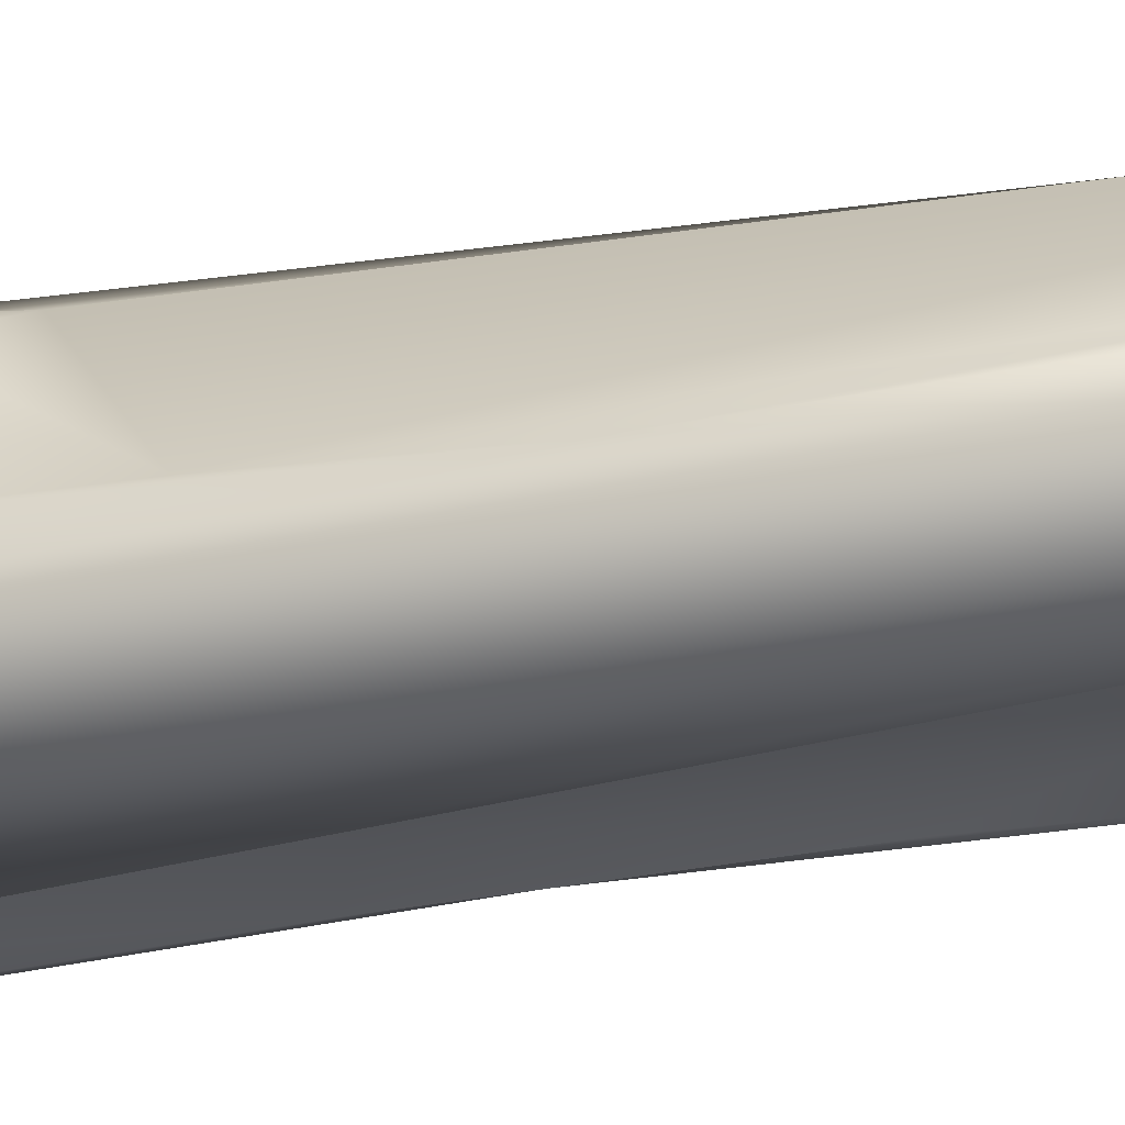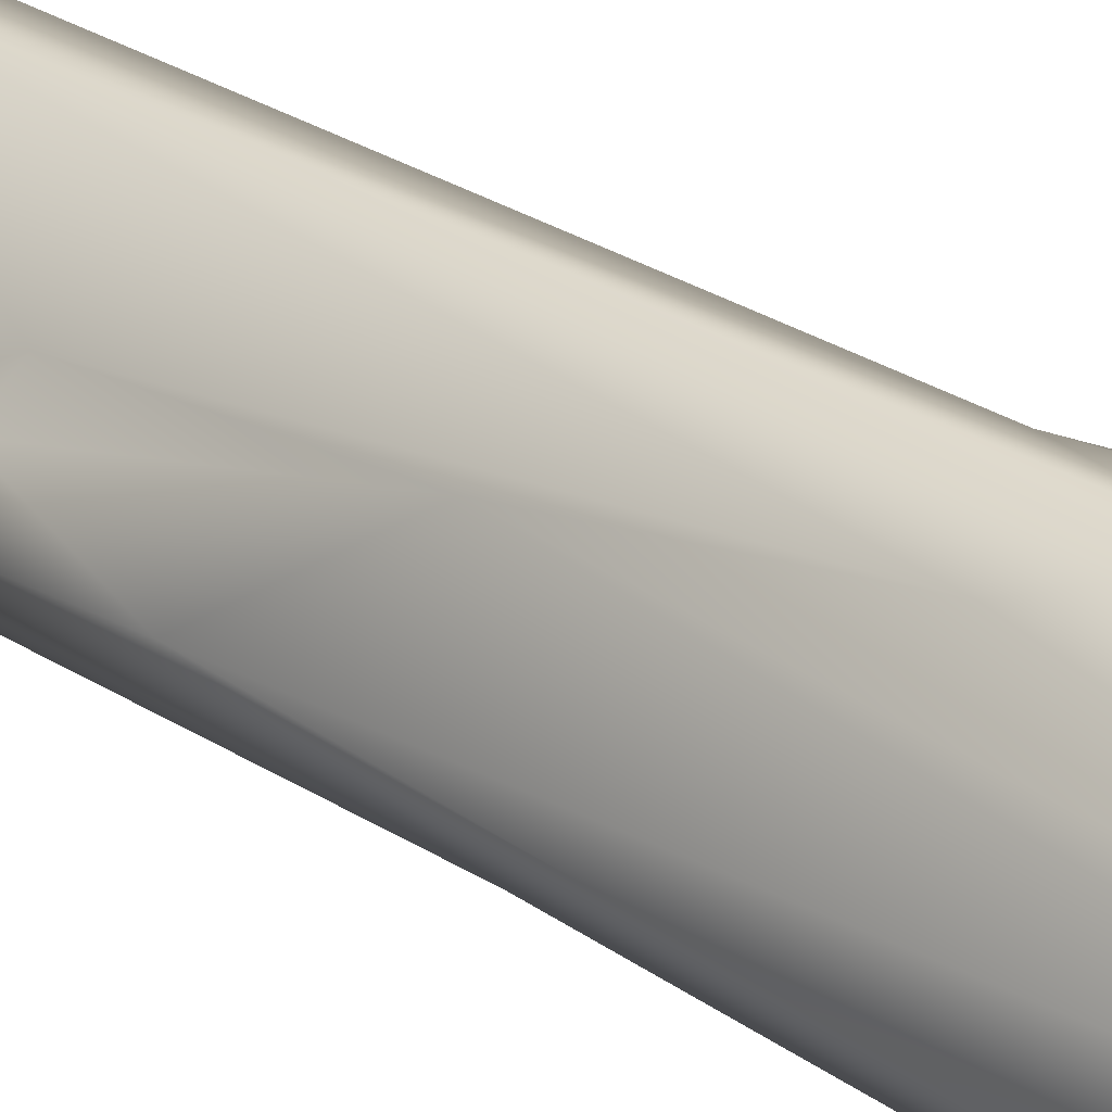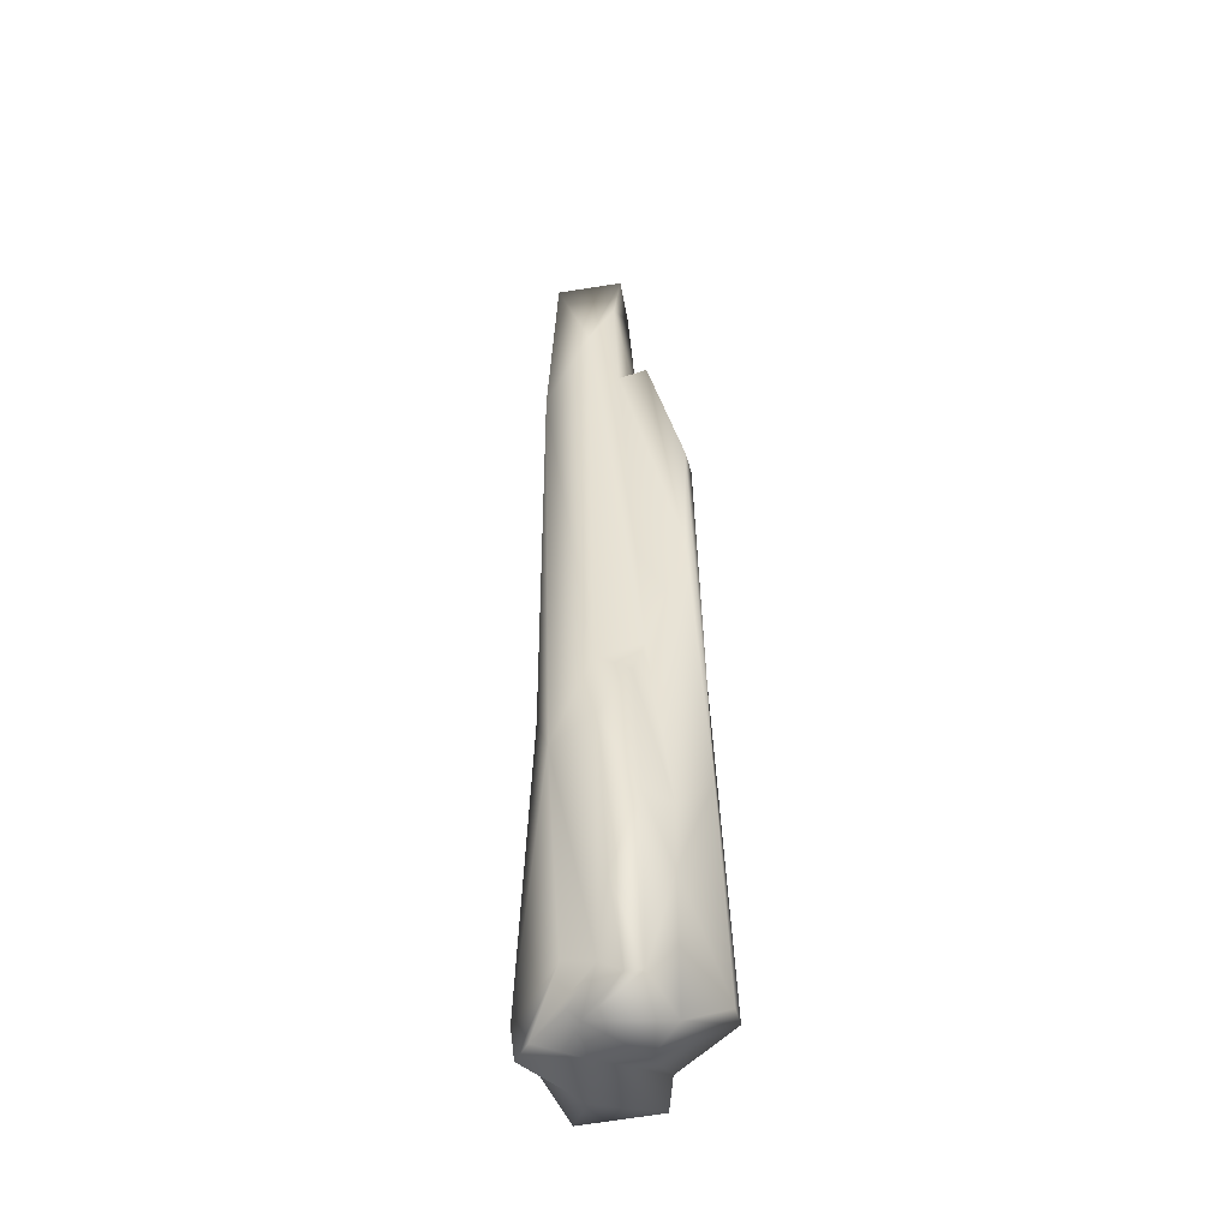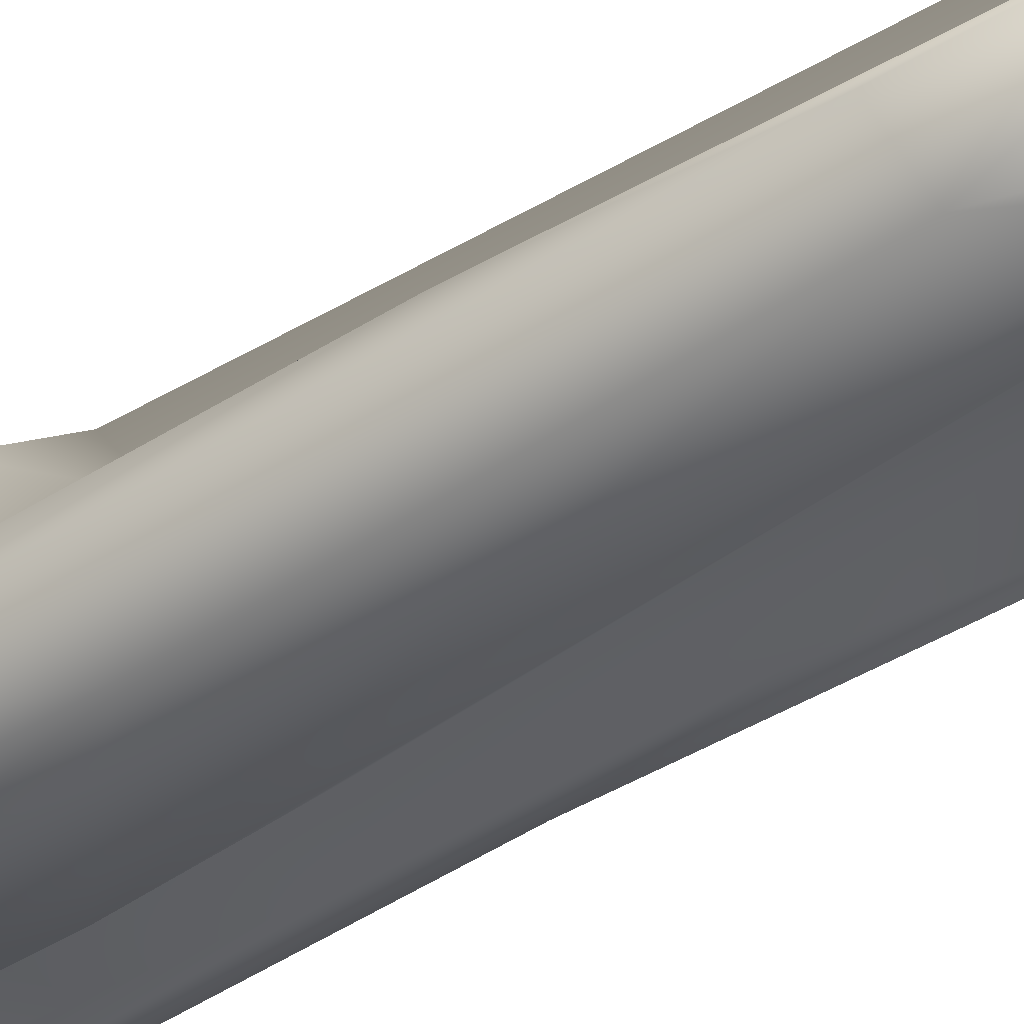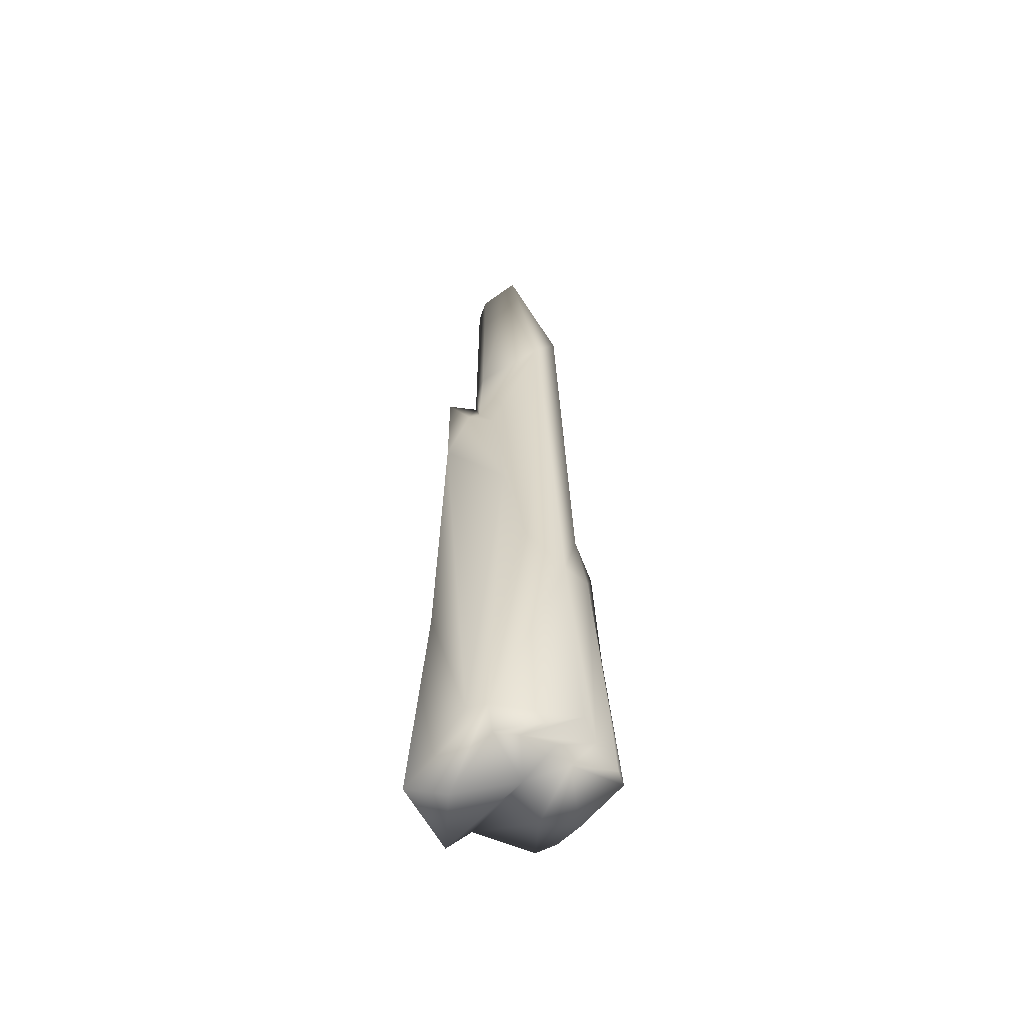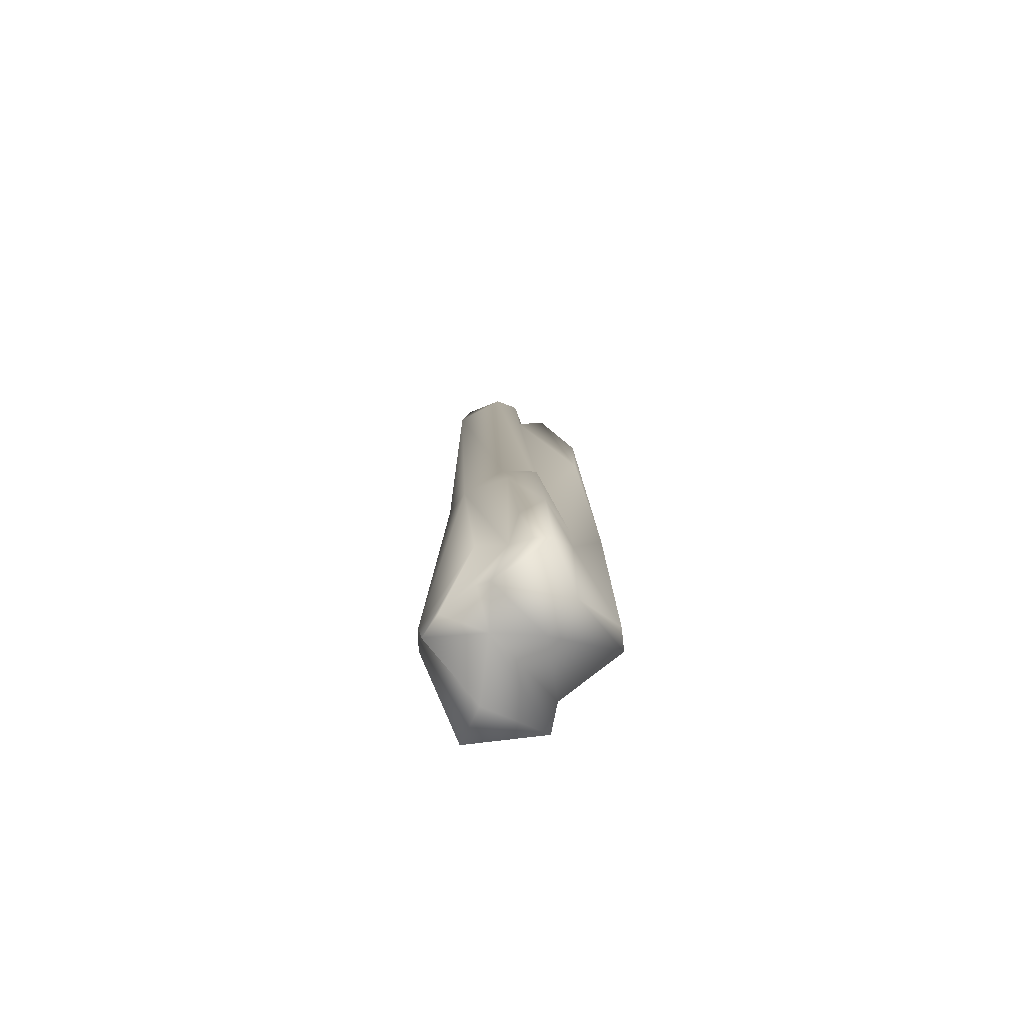
<metadata>
{"format":"obj","ext":"obj","renderer":"f3d","projection":"perspective","resolution":1024,"background":"white","views":[{"elev":-17.9,"azim":113.1,"up":"+Z"},{"elev":29.7,"azim":-45.0,"up":"+Z"},{"elev":-44.3,"azim":39.1,"up":"+Y"},{"elev":-36.4,"azim":131.4,"up":"+Z"},{"elev":-58.3,"azim":-37.9,"up":"+Y"},{"elev":-75.9,"azim":31.7,"up":"+Y"}]}
</metadata>
<code>
o Crystal_11_low
v 0.01244 0.04667 -0.1366
v 0.1489 0.07722 -0.1289
v 0.06467 -0.003444 -0.01341
v 0.1374 0.4028 0.09537
v 0.1546 0.04653 0.1099
v 0.1471 0.2824 0.0211
v -0.1243 0.07579 0.08846
v -0.000782 0.5203 0.1612
v -0.06236 0.6307 0.1222
v -0.133 1.364 -0.07233
v -0.07112 0.9032 -0.1362
v -0.1722 1.021 -0.01218
v -0.09397 0.001617 -0.06075
v -0.01312 -0.000294 0.0399
v -0.1147 0.01164 0.08768
v -0.1465 0.08233 0.05292
v -0.1677 0.4245 -0.03884
v -0.1599 0.007388 -0.1032
v -0.07525 0.9268 0.06
v -0.0833 1.438 -0.03737
v -0.08826 1.831 -0.02851
v -0.0111 1.528 -0.05741
v 0.00883 0.6696 -0.1349
v 0.1674 0.0782 -0.0895
v 0.1385 0.01919 0.007857
v 0.1747 0.4898 -0.05081
v 0.1249 1.31 -0.08831
v 0.1578 1.288 -0.02491
v 0.1061 1.528 0.02302
v 0.1262 0.7952 -0.1082
v 0.01328 1.352 -0.09142
v 0.09507 0.7932 0.02399
v 0.1419 0.4214 0.01274
v 0.1626 1.03 -0.01024
v 0.1224 0.6645 0.09665
v -0.07206 1.86 0.08796
v -0.09599 1.427 0.005508
v -0.04424 1.428 0.1465
v -0.1339 1.193 0.009348
v 0.02966 1.889 0.00888
v 0.03496 1.598 0.1148
v 0.005149 1.837 -0.04584
v -0.0595 0.4243 -0.16
v -0.1203 0.1129 -0.157
v -0.02133 0.008396 -0.1675
v 0.0222 1.547 -0.06832
v 0.06512 1.417 -0.09495
v -0.07674 1.374 -0.04594
v -0.08689 1.345 -0.1327
v 0.05051 1.729 0.05638
v 0.05894 1.511 0.05117
v 0.04824 1.535 -0.01918
v 0.1055 0.2299 0.1369
v 0.1277 0.0471 0.1276
v -0.07026 0.01511 0.1072
v 0.004713 0.04256 0.1095
v 0.03415 0.009807 0.1113
v 0.061 0.7114 0.1246
v 0.003829 0.8457 -0.1202
v -0.03609 0.8169 -0.1489
v 0.02989 0.09206 0.1571
v -0.04421 0.08664 -0.177
v -0.1012 1.836 0.01216
v -0.08423 1.2 0.03224
v -0.03682 1.106 -0.143
v 0.0789 0.5685 0.1342
v 0.07938 0.08472 0.1299
v -0.09625 1.265 -0.004089
g Crystal_11_low_Crystal_11_low_Default_OBJ.018
f 1 2 3
f 4 5 6
f 7 8 9
f 10 11 12
f 13 14 15
f 16 17 18
f 7 9 19
f 20 21 22
f 23 2 1
f 24 6 25
f 26 27 28
f 27 29 28
f 23 30 2
f 20 22 31
f 32 33 34
f 34 33 26
f 32 35 33
f 36 37 38
f 16 19 12
f 12 39 10
f 40 36 41
f 42 21 40
f 17 43 44
f 45 14 13
f 31 46 47
f 27 46 29
f 48 49 10
f 10 49 11
f 50 41 51
f 50 51 52
f 53 54 5
f 55 14 56
f 57 5 54
f 6 5 25
f 48 10 39
f 37 21 20
f 8 58 38
f 36 38 41
f 31 49 48
f 59 1 60
f 7 13 15
f 61 7 15
f 32 34 51
f 32 51 41
f 43 60 62
f 43 62 44
f 63 37 36
f 40 63 36
f 2 30 26
f 25 2 24
f 64 9 38
f 8 38 9
f 45 1 14
f 62 60 1
f 38 58 41
f 32 41 58
f 44 45 18
f 18 17 44
f 5 4 53
f 58 35 32
f 18 45 13
f 7 18 13
f 31 47 23
f 65 31 59
f 66 8 67
f 7 61 8
f 29 51 34
f 29 52 51
f 1 3 14
f 57 25 5
f 19 39 12
f 48 39 68
f 56 14 57
f 14 3 57
f 64 39 19
f 9 64 19
f 3 2 25
f 3 25 57
f 7 19 16
f 7 16 18
f 65 49 31
f 11 49 65
f 58 8 66
f 58 66 35
f 47 27 23
f 47 46 27
f 67 56 57
f 55 56 67
f 50 52 42
f 21 42 22
f 55 67 61
f 8 61 67
f 11 43 17
f 11 60 43
f 46 52 29
f 52 22 42
f 12 17 16
f 17 12 11
f 22 46 31
f 46 22 52
f 53 67 54
f 67 57 54
f 24 2 26
f 26 6 24
f 50 40 41
f 42 40 50
f 15 14 55
f 61 15 55
f 1 59 23
f 59 31 23
f 37 63 21
f 21 63 40
f 33 4 6
f 6 26 33
f 65 59 60
f 11 65 60
f 68 64 38
f 64 68 39
f 66 4 35
f 33 35 4
f 44 62 45
f 62 1 45
f 29 34 28
f 26 28 34
f 20 31 48
f 68 20 48
f 66 53 4
f 53 66 67
f 23 27 30
f 27 26 30
f 37 20 68
f 68 38 37

</code>
